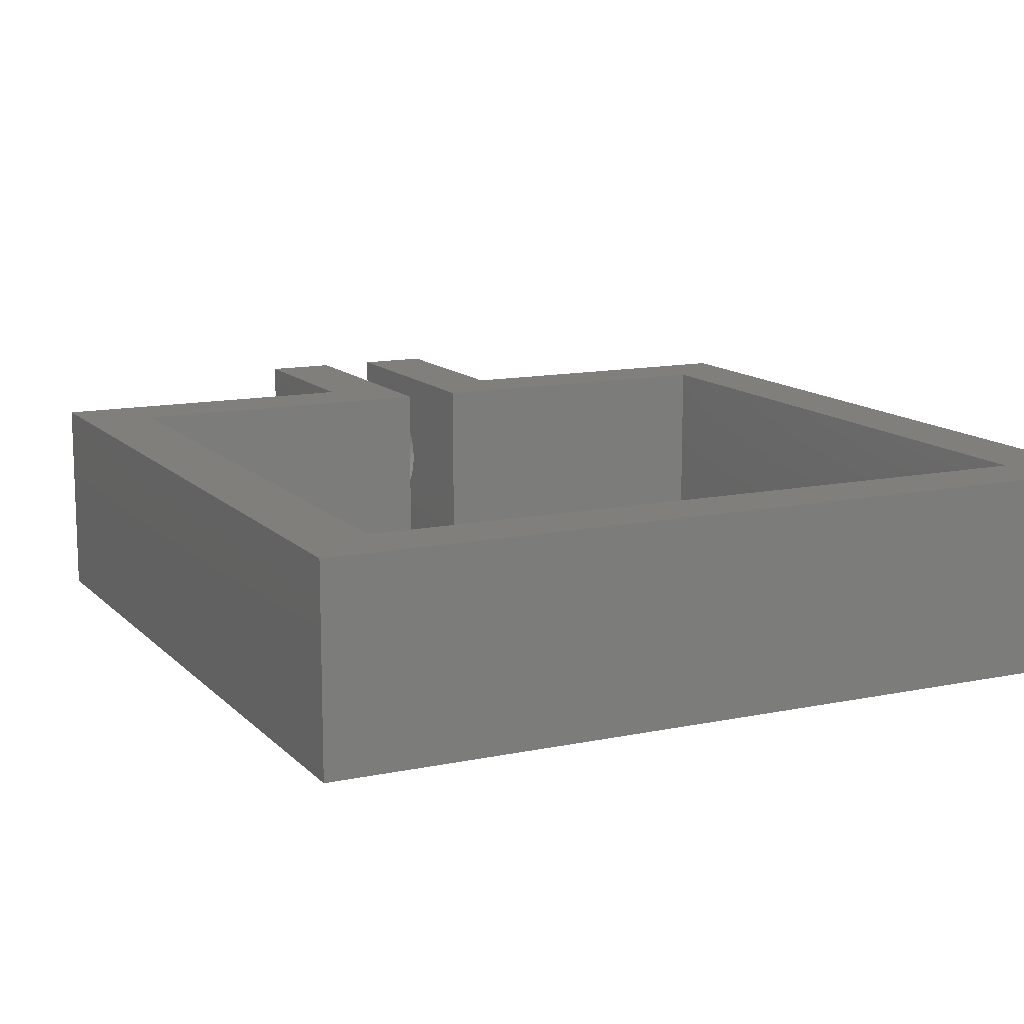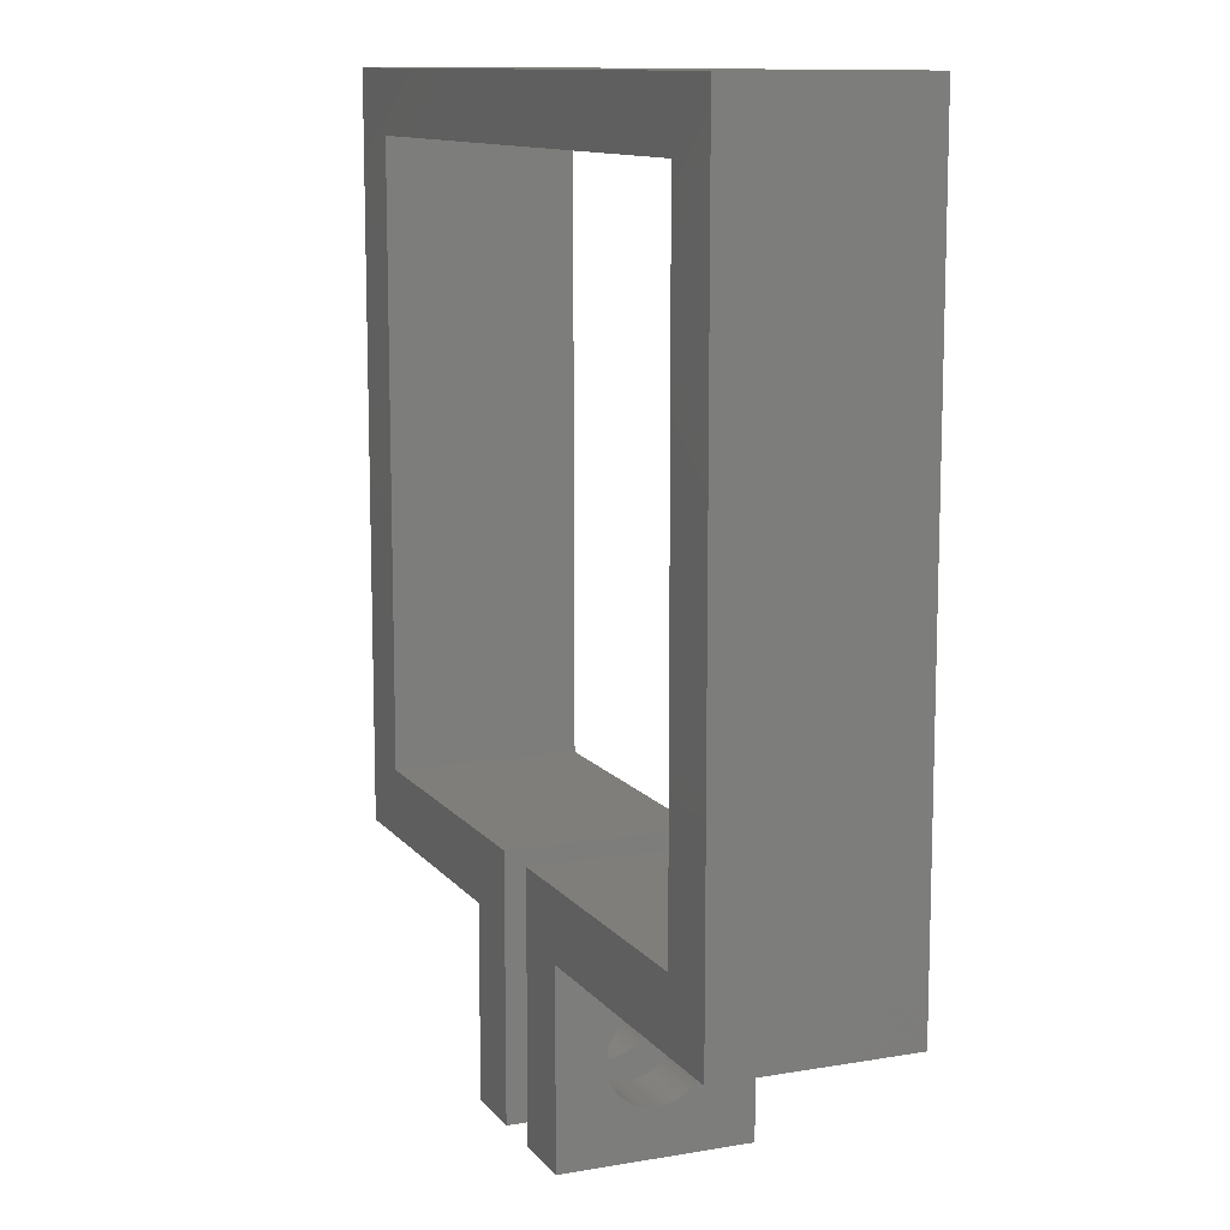
<metadata>
{"format":"stl","ext":"stl","renderer":"f3d","projection":"perspective","resolution":1024,"background":"white","views":[{"elev":12.6,"azim":154.0,"up":"+Z"},{"elev":11.4,"azim":-112.7,"up":"+Y"}]}
</metadata>
<code>
# stl→obj: 359 verts, 756 faces
v 0 0 0
v 0 27.5 7
v 0 27.5 0
v 0 0 7
v 27 2.5 7
v 29.5 27.5 7
v 27 25.2 7
v 2.5 25.2 7
v 2.5 2.5 7
v 29.5 0 7
v 18.25 0 7
v 15.75 2.5 7
v 15.75 -7 7
v 18.25 -7 7
v 13.75 2.5 7
v 11.25 0 7
v 13.75 -7 7
v 11.25 -7 7
v 29.5 27.5 0
v 29.5 0 0
v 11.25 0 0
v 13.75 -7 0
v 11.25 -7 0
v 13.75 2.5 0
v 2.5 2.5 0
v 18.25 -7 0
v 15.75 -7 0
v 18.25 0 0
v 27 2.5 0
v 15.75 2.5 0
v 27 25.2 0
v 2.5 25.2 0
v 11.25 -1.75 3.5
v 11.25 -1.757 3.347
v 11.25 -1.777 3.196
v 11.25 -1.81 3.047
v 11.25 -1.856 2.901
v 11.25 -1.914 2.76
v 11.25 -1.984 2.625
v 11.25 -1.985 2.625
v 11.25 -2.066 2.496
v 11.25 -2.159 2.375
v 11.25 -2.263 2.263
v 11.25 -2.375 2.159
v 11.25 -2.496 2.066
v 11.25 -2.625 1.984
v 11.25 -2.76 1.914
v 11.25 -2.901 1.856
v 11.25 -3.047 1.81
v 11.25 -3.196 1.777
v 11.25 -3.347 1.757
v 11.25 -3.5 1.75
v 11.25 -3.653 1.757
v 11.25 -3.804 1.777
v 11.25 -3.953 1.81
v 11.25 -4.099 1.856
v 11.25 -5.015 2.625
v 11.25 -4.934 2.496
v 11.25 -5.25 3.5
v 11.25 -5.243 3.347
v 11.25 -5.223 3.196
v 11.25 -5.19 3.047
v 11.25 -5.144 2.901
v 11.25 -5.086 2.76
v 11.25 -5.016 2.625
v 11.25 -4.841 2.375
v 11.25 -4.737 2.263
v 11.25 -4.625 2.159
v 11.25 -4.504 2.066
v 11.25 -4.375 1.984
v 11.25 -4.24 1.914
v 11.25 -1.757 3.652
v 11.25 -1.757 3.653
v 11.25 -1.777 3.804
v 11.25 -1.81 3.953
v 11.25 -1.856 4.099
v 11.25 -1.914 4.24
v 11.25 -1.984 4.375
v 11.25 -2.066 4.504
v 11.25 -2.159 4.625
v 11.25 -2.263 4.737
v 11.25 -2.375 4.841
v 11.25 -2.496 4.934
v 11.25 -2.625 5.016
v 11.25 -2.76 5.086
v 11.25 -2.901 5.144
v 11.25 -3.047 5.19
v 11.25 -3.196 5.223
v 11.25 -3.347 5.243
v 11.25 -3.348 5.243
v 11.25 -3.5 5.25
v 11.25 -3.652 5.243
v 11.25 -3.653 5.243
v 11.25 -3.804 5.223
v 11.25 -3.953 5.19
v 11.25 -4.099 5.144
v 11.25 -4.24 5.086
v 11.25 -5.243 3.652
v 11.25 -5.243 3.653
v 11.25 -5.223 3.804
v 11.25 -5.19 3.953
v 11.25 -5.144 4.099
v 11.25 -4.375 5.016
v 11.25 -4.504 4.934
v 11.25 -4.625 4.841
v 11.25 -4.737 4.737
v 11.25 -4.841 4.625
v 11.25 -4.934 4.504
v 11.25 -5.016 4.375
v 11.25 -5.086 4.24
v 18.25 -1.75 3.5
v 18.25 -1.757 3.653
v 18.25 -1.777 3.804
v 18.25 -1.81 3.953
v 18.25 -1.856 4.099
v 18.25 -1.914 4.24
v 18.25 -1.984 4.375
v 18.25 -1.985 4.375
v 18.25 -2.066 4.504
v 18.25 -2.159 4.625
v 18.25 -2.263 4.737
v 18.25 -2.375 4.841
v 18.25 -2.496 4.934
v 18.25 -2.625 5.016
v 18.25 -2.76 5.086
v 18.25 -2.901 5.144
v 18.25 -3.047 5.19
v 18.25 -3.196 5.223
v 18.25 -3.347 5.243
v 18.25 -3.5 5.25
v 18.25 -3.653 5.243
v 18.25 -3.804 5.223
v 18.25 -3.953 5.19
v 18.25 -4.099 5.144
v 18.25 -5.25 3.5
v 18.25 -5.243 3.653
v 18.25 -5.223 3.804
v 18.25 -5.19 3.953
v 18.25 -5.144 4.099
v 18.25 -5.086 4.24
v 18.25 -5.016 4.375
v 18.25 -4.934 4.504
v 18.25 -4.841 4.625
v 18.25 -4.737 4.737
v 18.25 -4.625 4.841
v 18.25 -4.504 4.934
v 18.25 -4.375 5.016
v 18.25 -4.24 5.086
v 18.25 -1.757 3.348
v 18.25 -1.757 3.347
v 18.25 -1.777 3.196
v 18.25 -1.81 3.047
v 18.25 -1.856 2.901
v 18.25 -1.914 2.76
v 18.25 -1.984 2.625
v 18.25 -2.066 2.496
v 18.25 -2.159 2.375
v 18.25 -2.263 2.263
v 18.25 -2.375 2.159
v 18.25 -2.496 2.066
v 18.25 -2.625 1.984
v 18.25 -2.76 1.914
v 18.25 -2.901 1.856
v 18.25 -3.047 1.81
v 18.25 -3.196 1.777
v 18.25 -3.347 1.757
v 18.25 -3.348 1.757
v 18.25 -3.5 1.75
v 18.25 -3.652 1.757
v 18.25 -3.653 1.757
v 18.25 -3.804 1.777
v 18.25 -3.953 1.81
v 18.25 -4.099 1.856
v 18.25 -4.24 1.914
v 18.25 -5.086 2.76
v 18.25 -5.243 3.348
v 18.25 -5.243 3.347
v 18.25 -5.223 3.196
v 18.25 -5.19 3.047
v 18.25 -5.144 2.901
v 18.25 -4.375 1.984
v 18.25 -4.504 2.066
v 18.25 -4.625 2.159
v 18.25 -4.737 2.263
v 18.25 -4.841 2.375
v 18.25 -4.934 2.496
v 18.25 -5.016 2.625
v 13.75 -1.75 3.5
v 13.75 -1.754 3.598
v 13.75 -1.757 3.653
v 13.75 -1.777 3.804
v 13.75 -1.81 3.953
v 13.75 -1.856 4.099
v 13.75 -1.914 4.24
v 13.75 -1.939 4.288
v 13.75 -1.984 4.375
v 13.75 -2.037 4.458
v 13.75 -2.066 4.504
v 13.75 -2.159 4.625
v 13.75 -2.263 4.737
v 13.75 -2.375 4.841
v 13.75 -2.496 4.934
v 13.75 -2.625 5.016
v 13.75 -2.76 5.086
v 13.75 -2.901 5.144
v 13.75 -3.047 5.19
v 13.75 -3.196 5.223
v 13.75 -3.347 5.243
v 13.75 -3.402 5.246
v 13.75 -3.5 5.25
v 13.75 -3.598 5.246
v 13.75 -3.653 5.243
v 13.75 -3.804 5.223
v 13.75 -5.246 3.598
v 13.75 -5.25 3.5
v 13.75 -5.243 3.653
v 13.75 -5.223 3.804
v 13.75 -5.19 3.953
v 13.75 -5.144 4.099
v 13.75 -5.086 4.24
v 13.75 -5.016 4.375
v 13.75 -4.934 4.504
v 13.75 -4.841 4.625
v 13.75 -4.737 4.737
v 13.75 -4.625 4.841
v 13.75 -4.504 4.934
v 13.75 -4.375 5.016
v 13.75 -4.24 5.086
v 13.75 -4.099 5.144
v 13.75 -3.953 5.19
v 13.75 -1.752 3.445
v 13.75 -1.757 3.347
v 13.75 -1.777 3.196
v 13.75 -1.81 3.047
v 13.75 -1.856 2.901
v 13.75 -1.914 2.76
v 13.75 -1.959 2.673
v 13.75 -1.984 2.625
v 13.75 -2.014 2.579
v 13.75 -2.066 2.496
v 13.75 -2.159 2.375
v 13.75 -2.263 2.263
v 13.75 -2.375 2.159
v 13.75 -2.496 2.066
v 13.75 -2.625 1.984
v 13.75 -2.76 1.914
v 13.75 -2.901 1.856
v 13.75 -3.047 1.81
v 13.75 -3.196 1.777
v 13.75 -3.347 1.757
v 13.75 -3.445 1.752
v 13.75 -3.5 1.75
v 13.75 -3.555 1.752
v 13.75 -3.653 1.757
v 13.75 -3.804 1.777
v 13.75 -3.953 1.81
v 13.75 -5.041 2.673
v 13.75 -5.086 2.76
v 13.75 -5.248 3.445
v 13.75 -5.243 3.347
v 13.75 -5.223 3.196
v 13.75 -5.19 3.047
v 13.75 -5.144 2.901
v 13.75 -4.099 1.856
v 13.75 -4.24 1.914
v 13.75 -4.375 1.984
v 13.75 -4.504 2.066
v 13.75 -4.625 2.159
v 13.75 -4.737 2.263
v 13.75 -4.841 2.375
v 13.75 -4.934 2.496
v 13.75 -4.986 2.579
v 13.75 -5.016 2.625
v 15.75 -1.75 3.5
v 15.75 -1.754 3.402
v 15.75 -1.757 3.347
v 15.75 -1.777 3.196
v 15.75 -1.81 3.047
v 15.75 -1.856 2.901
v 15.75 -1.914 2.76
v 15.75 -1.939 2.712
v 15.75 -1.984 2.625
v 15.75 -2.037 2.542
v 15.75 -2.066 2.496
v 15.75 -2.159 2.375
v 15.75 -2.263 2.263
v 15.75 -2.375 2.159
v 15.75 -2.496 2.066
v 15.75 -2.625 1.984
v 15.75 -2.76 1.914
v 15.75 -2.901 1.856
v 15.75 -3.047 1.81
v 15.75 -3.196 1.777
v 15.75 -3.347 1.757
v 15.75 -3.402 1.754
v 15.75 -3.5 1.75
v 15.75 -3.598 1.754
v 15.75 -3.653 1.757
v 15.75 -3.804 1.777
v 15.75 -5.246 3.402
v 15.75 -5.25 3.5
v 15.75 -5.243 3.347
v 15.75 -5.223 3.196
v 15.75 -5.19 3.047
v 15.75 -5.144 2.901
v 15.75 -5.086 2.76
v 15.75 -5.061 2.712
v 15.75 -5.016 2.625
v 15.75 -4.963 2.542
v 15.75 -4.934 2.496
v 15.75 -4.841 2.375
v 15.75 -4.737 2.263
v 15.75 -4.625 2.159
v 15.75 -4.504 2.066
v 15.75 -4.375 1.984
v 15.75 -4.24 1.914
v 15.75 -4.099 1.856
v 15.75 -3.953 1.81
v 15.75 -1.752 3.555
v 15.75 -1.757 3.653
v 15.75 -1.777 3.804
v 15.75 -1.81 3.953
v 15.75 -1.856 4.099
v 15.75 -1.914 4.24
v 15.75 -1.959 4.327
v 15.75 -1.984 4.375
v 15.75 -2.014 4.421
v 15.75 -2.066 4.504
v 15.75 -2.159 4.625
v 15.75 -2.263 4.737
v 15.75 -2.375 4.841
v 15.75 -2.496 4.934
v 15.75 -2.625 5.016
v 15.75 -2.76 5.086
v 15.75 -2.901 5.144
v 15.75 -3.047 5.19
v 15.75 -3.196 5.223
v 15.75 -3.347 5.243
v 15.75 -3.445 5.248
v 15.75 -3.5 5.25
v 15.75 -3.555 5.248
v 15.75 -3.653 5.243
v 15.75 -3.804 5.223
v 15.75 -3.953 5.19
v 15.75 -5.248 3.555
v 15.75 -5.243 3.653
v 15.75 -5.223 3.804
v 15.75 -5.19 3.953
v 15.75 -5.144 4.099
v 15.75 -4.099 5.144
v 15.75 -4.24 5.086
v 15.75 -4.375 5.016
v 15.75 -4.504 4.934
v 15.75 -4.625 4.841
v 15.75 -4.737 4.737
v 15.75 -4.841 4.625
v 15.75 -4.934 4.504
v 15.75 -5.016 4.375
v 15.75 -5.086 4.24
f 1 2 3
f 2 1 4
f 5 6 7
f 6 8 7
f 8 2 9
f 2 8 6
f 6 5 10
f 5 11 10
f 12 11 5
f 13 11 12
f 11 13 14
f 15 16 17
f 9 16 15
f 9 4 16
f 4 9 2
f 17 16 18
f 10 19 6
f 19 10 20
f 19 2 6
f 2 19 3
f 21 22 23
f 22 21 24
f 21 25 24
f 3 25 1
f 1 25 21
f 26 27 28
f 20 29 19
f 28 29 20
f 28 30 29
f 30 28 27
f 31 19 29
f 32 19 31
f 32 3 19
f 25 3 32
f 28 10 11
f 10 28 20
f 1 16 4
f 16 1 21
f 21 33 16
f 21 33 33
f 21 34 33
f 21 35 34
f 21 36 35
f 21 37 36
f 21 38 37
f 21 39 38
f 21 39 39
f 21 40 39
f 21 41 40
f 21 42 41
f 21 43 42
f 21 44 43
f 21 45 44
f 21 46 45
f 21 47 46
f 21 48 47
f 21 49 48
f 21 50 49
f 21 51 50
f 21 52 51
f 21 52 52
f 23 52 21
f 52 23 52
f 52 23 53
f 53 23 54
f 54 23 55
f 55 23 56
f 23 57 58
f 23 59 60
f 59 23 59
f 61 23 60
f 62 23 61
f 63 23 62
f 64 23 63
f 65 23 64
f 65 23 65
f 57 23 65
f 66 23 58
f 67 23 66
f 68 23 67
f 69 23 68
f 70 23 69
f 71 23 70
f 56 23 71
f 72 16 33
f 73 16 72
f 74 16 73
f 75 16 74
f 76 16 75
f 77 16 76
f 77 16 77
f 78 16 77
f 79 16 78
f 79 16 79
f 80 16 79
f 81 16 80
f 82 16 81
f 83 16 82
f 84 16 83
f 85 16 84
f 86 16 85
f 87 16 86
f 88 16 87
f 89 16 88
f 90 16 89
f 91 16 90
f 18 91 92
f 18 92 93
f 18 93 94
f 18 94 95
f 18 95 96
f 18 96 97
f 18 59 23
f 59 18 98
f 98 18 99
f 99 18 100
f 100 18 101
f 101 18 102
f 91 18 16
f 103 18 97
f 104 18 103
f 105 18 104
f 106 18 105
f 107 18 106
f 108 18 107
f 109 18 108
f 110 18 109
f 102 18 110
f 11 111 28
f 11 111 111
f 11 112 111
f 11 113 112
f 11 114 113
f 11 115 114
f 11 116 115
f 11 117 116
f 11 117 117
f 11 118 117
f 11 119 118
f 11 120 119
f 11 121 120
f 11 122 121
f 11 123 122
f 11 124 123
f 11 125 124
f 11 126 125
f 11 127 126
f 11 128 127
f 11 129 128
f 11 130 129
f 11 130 130
f 14 130 11
f 130 14 130
f 130 14 131
f 131 14 132
f 132 14 133
f 133 14 134
f 14 135 136
f 135 14 135
f 137 14 136
f 138 14 137
f 139 14 138
f 140 14 139
f 141 14 140
f 142 14 141
f 143 14 142
f 144 14 143
f 145 14 144
f 146 14 145
f 147 14 146
f 148 14 147
f 134 14 148
f 149 28 111
f 150 28 149
f 151 28 150
f 152 28 151
f 153 28 152
f 154 28 153
f 154 28 154
f 155 28 154
f 156 28 155
f 156 28 156
f 157 28 156
f 158 28 157
f 159 28 158
f 160 28 159
f 161 28 160
f 162 28 161
f 163 28 162
f 164 28 163
f 165 28 164
f 166 28 165
f 167 28 166
f 168 28 167
f 26 168 169
f 26 169 170
f 26 170 171
f 26 171 172
f 26 172 173
f 26 173 174
f 26 175 175
f 26 135 14
f 135 26 176
f 176 26 177
f 177 26 178
f 178 26 179
f 179 26 180
f 168 26 28
f 181 26 174
f 182 26 181
f 183 26 182
f 184 26 183
f 185 26 184
f 186 26 185
f 186 26 186
f 187 26 186
f 175 26 187
f 180 26 175
f 23 17 18
f 17 23 22
f 27 14 13
f 14 27 26
f 9 32 8
f 32 9 25
f 29 7 31
f 7 29 5
f 32 7 8
f 7 32 31
f 24 9 15
f 9 24 25
f 29 12 5
f 12 29 30
f 15 188 24
f 15 189 188
f 15 190 189
f 15 191 190
f 15 192 191
f 15 193 192
f 15 194 193
f 15 195 194
f 15 196 195
f 15 197 196
f 15 198 197
f 15 199 198
f 15 200 199
f 15 201 200
f 15 202 201
f 15 203 202
f 15 204 203
f 15 205 204
f 15 206 205
f 15 207 206
f 17 207 15
f 207 17 208
f 208 17 209
f 209 17 210
f 210 17 211
f 211 17 212
f 212 17 213
f 214 17 215
f 216 17 214
f 217 17 216
f 218 17 217
f 219 17 218
f 220 17 219
f 221 17 220
f 222 17 221
f 223 17 222
f 224 17 223
f 225 17 224
f 226 17 225
f 227 17 226
f 228 17 227
f 229 17 228
f 230 17 229
f 213 17 230
f 231 24 188
f 232 24 231
f 233 24 232
f 234 24 233
f 235 24 234
f 236 24 235
f 237 24 236
f 238 24 237
f 239 24 238
f 240 24 239
f 241 24 240
f 242 24 241
f 243 24 242
f 244 24 243
f 245 24 244
f 246 24 245
f 247 24 246
f 248 24 247
f 249 24 248
f 22 249 250
f 22 250 251
f 22 251 252
f 22 252 253
f 22 253 254
f 22 254 255
f 22 255 256
f 22 257 258
f 22 259 215
f 22 215 17
f 259 22 260
f 260 22 261
f 261 22 262
f 262 22 263
f 249 22 24
f 264 22 256
f 265 22 264
f 266 22 265
f 267 22 266
f 268 22 267
f 269 22 268
f 270 22 269
f 271 22 270
f 272 22 271
f 273 22 272
f 257 22 273
f 263 22 258
f 30 274 12
f 30 275 274
f 30 276 275
f 30 277 276
f 30 278 277
f 30 279 278
f 30 280 279
f 30 281 280
f 30 282 281
f 30 283 282
f 30 284 283
f 30 285 284
f 30 286 285
f 30 287 286
f 30 288 287
f 30 289 288
f 30 290 289
f 30 291 290
f 30 292 291
f 30 293 292
f 27 293 30
f 293 27 294
f 294 27 295
f 295 27 296
f 296 27 297
f 297 27 298
f 298 27 299
f 300 27 301
f 302 27 300
f 303 27 302
f 304 27 303
f 305 27 304
f 306 27 305
f 307 27 306
f 308 27 307
f 309 27 308
f 310 27 309
f 311 27 310
f 312 27 311
f 313 27 312
f 314 27 313
f 315 27 314
f 316 27 315
f 317 27 316
f 318 27 317
f 299 27 318
f 319 12 274
f 320 12 319
f 321 12 320
f 322 12 321
f 323 12 322
f 324 12 323
f 325 12 324
f 326 12 325
f 327 12 326
f 328 12 327
f 329 12 328
f 330 12 329
f 331 12 330
f 332 12 331
f 333 12 332
f 334 12 333
f 335 12 334
f 336 12 335
f 337 12 336
f 13 337 338
f 13 338 339
f 13 339 340
f 13 340 341
f 13 341 342
f 13 342 343
f 13 343 344
f 13 345 301
f 13 301 27
f 345 13 346
f 346 13 347
f 347 13 348
f 348 13 349
f 337 13 12
f 350 13 344
f 351 13 350
f 352 13 351
f 353 13 352
f 354 13 353
f 355 13 354
f 356 13 355
f 357 13 356
f 358 13 357
f 359 13 358
f 349 13 359
f 51 251 250
f 251 51 52
f 294 167 166
f 167 294 295
f 52 252 251
f 252 52 52
f 295 168 167
f 168 295 296
f 72 190 73
f 190 72 189
f 319 112 320
f 112 319 111
f 92 212 93
f 212 92 211
f 341 131 342
f 131 341 130
f 47 247 246
f 247 47 48
f 290 163 162
f 163 290 291
f 59 214 215
f 214 59 98
f 301 135 135
f 135 301 345
f 194 77 77
f 77 194 195
f 116 325 324
f 325 116 117
f 83 201 202
f 201 83 82
f 332 122 123
f 122 332 331
f 56 265 264
f 265 56 71
f 317 174 173
f 174 317 316
f 76 194 77
f 194 76 193
f 323 116 324
f 116 323 115
f 41 239 40
f 239 41 240
f 284 156 283
f 156 284 156
f 42 240 41
f 240 42 241
f 285 156 284
f 156 285 157
f 37 234 36
f 234 37 235
f 279 152 278
f 152 279 153
f 36 233 35
f 233 36 234
f 278 151 277
f 151 278 152
f 34 231 33
f 231 34 232
f 276 149 275
f 149 276 150
f 46 246 245
f 246 46 47
f 289 162 161
f 162 289 290
f 44 244 243
f 244 44 45
f 287 160 159
f 160 287 288
f 48 248 247
f 248 48 49
f 291 164 163
f 164 291 292
f 50 250 249
f 250 50 51
f 293 166 165
f 166 293 294
f 220 109 221
f 109 220 110
f 140 358 141
f 358 140 359
f 269 66 270
f 66 269 67
f 184 311 185
f 311 184 312
f 70 267 266
f 267 70 69
f 315 182 181
f 182 315 314
f 53 255 254
f 255 53 54
f 298 171 170
f 171 298 299
f 86 204 205
f 204 86 85
f 335 125 126
f 125 335 334
f 79 198 79
f 198 79 197
f 327 119 328
f 119 327 118
f 33 188 33
f 188 33 231
f 275 111 274
f 111 275 149
f 33 189 72
f 189 33 188
f 274 111 319
f 111 274 111
f 38 235 37
f 235 38 236
f 280 153 279
f 153 280 154
f 39 238 237
f 238 39 39
f 281 155 154
f 155 281 282
f 38 237 236
f 237 38 39
f 280 154 154
f 154 280 281
f 35 232 34
f 232 35 233
f 277 150 276
f 150 277 151
f 45 245 244
f 245 45 46
f 288 161 160
f 161 288 289
f 43 243 242
f 243 43 44
f 286 159 158
f 159 286 287
f 49 249 248
f 249 49 50
f 292 165 164
f 165 292 293
f 221 108 222
f 108 221 109
f 141 357 142
f 357 141 358
f 217 101 218
f 101 217 100
f 137 348 138
f 348 137 347
f 273 65 257
f 65 273 65
f 187 307 175
f 307 187 308
f 257 64 258
f 64 257 65
f 175 306 175
f 306 175 307
f 262 61 261
f 61 262 62
f 179 303 178
f 303 179 304
f 215 59 59
f 59 215 259
f 135 300 301
f 300 135 176
f 71 266 265
f 266 71 70
f 316 181 174
f 181 316 315
f 53 253 52
f 253 53 254
f 298 169 297
f 169 298 170
f 52 252 52
f 252 52 253
f 297 168 296
f 168 297 169
f 84 202 203
f 202 84 83
f 333 123 124
f 123 333 332
f 85 203 204
f 203 85 84
f 334 124 125
f 124 334 333
f 87 205 206
f 205 87 86
f 336 126 127
f 126 336 335
f 89 207 208
f 207 89 88
f 338 128 129
f 128 338 337
f 88 206 207
f 206 88 87
f 337 127 128
f 127 337 336
f 91 209 210
f 209 91 90
f 340 130 130
f 130 340 339
f 79 199 80
f 199 79 198
f 328 120 329
f 120 328 119
f 80 200 81
f 200 80 199
f 329 121 330
f 121 329 120
f 78 197 79
f 197 78 196
f 326 118 327
f 118 326 117
f 78 195 196
f 195 78 77
f 326 117 117
f 117 326 325
f 73 191 74
f 191 73 190
f 320 113 321
f 113 320 112
f 40 238 39
f 238 40 239
f 283 155 282
f 155 283 156
f 43 241 42
f 241 43 242
f 286 157 285
f 157 286 158
f 103 228 227
f 228 103 97
f 352 148 147
f 148 352 351
f 104 227 226
f 227 104 103
f 353 147 146
f 147 353 352
f 97 229 228
f 229 97 96
f 351 134 148
f 134 351 350
f 96 230 229
f 230 96 95
f 350 133 134
f 133 350 344
f 95 213 230
f 213 95 94
f 344 132 133
f 132 344 343
f 94 212 213
f 212 94 93
f 343 131 132
f 131 343 342
f 222 107 223
f 107 222 108
f 142 356 143
f 356 142 357
f 219 110 220
f 110 219 102
f 139 359 140
f 359 139 349
f 218 102 219
f 102 218 101
f 138 349 139
f 349 138 348
f 216 100 217
f 100 216 99
f 136 347 137
f 347 136 346
f 270 58 271
f 58 270 66
f 185 310 186
f 310 185 311
f 273 57 65
f 57 273 272
f 187 309 308
f 309 187 186
f 261 60 260
f 60 261 61
f 178 302 177
f 302 178 303
f 60 259 260
f 259 60 59
f 302 176 177
f 176 302 300
f 69 268 267
f 268 69 68
f 314 183 182
f 183 314 313
f 68 269 268
f 269 68 67
f 313 184 183
f 184 313 312
f 54 256 255
f 256 54 55
f 299 172 171
f 172 299 318
f 90 208 209
f 208 90 89
f 339 129 130
f 129 339 338
f 91 211 92
f 211 91 210
f 340 130 341
f 130 340 130
f 82 200 201
f 200 82 81
f 331 121 122
f 121 331 330
f 75 193 76
f 193 75 192
f 322 115 323
f 115 322 114
f 74 192 75
f 192 74 191
f 321 114 322
f 114 321 113
f 223 106 224
f 106 223 107
f 143 355 144
f 355 143 356
f 105 226 225
f 226 105 104
f 354 146 145
f 146 354 353
f 216 98 99
f 98 216 214
f 136 345 346
f 345 136 135
f 58 272 271
f 272 58 57
f 310 186 186
f 186 310 309
f 258 63 263
f 63 258 64
f 175 305 180
f 305 175 306
f 263 62 262
f 62 263 63
f 180 304 179
f 304 180 305
f 55 264 256
f 264 55 56
f 318 173 172
f 173 318 317
f 106 225 224
f 225 106 105
f 355 145 144
f 145 355 354

</code>
